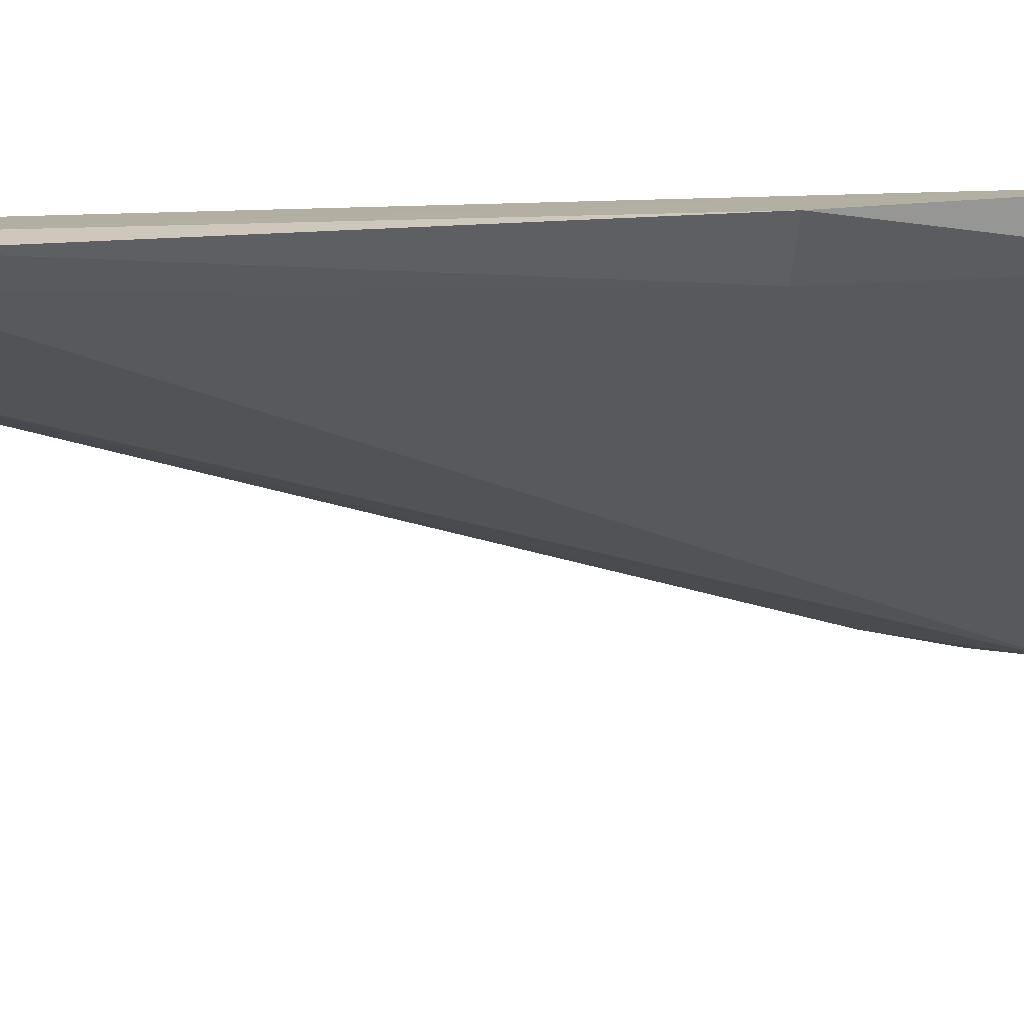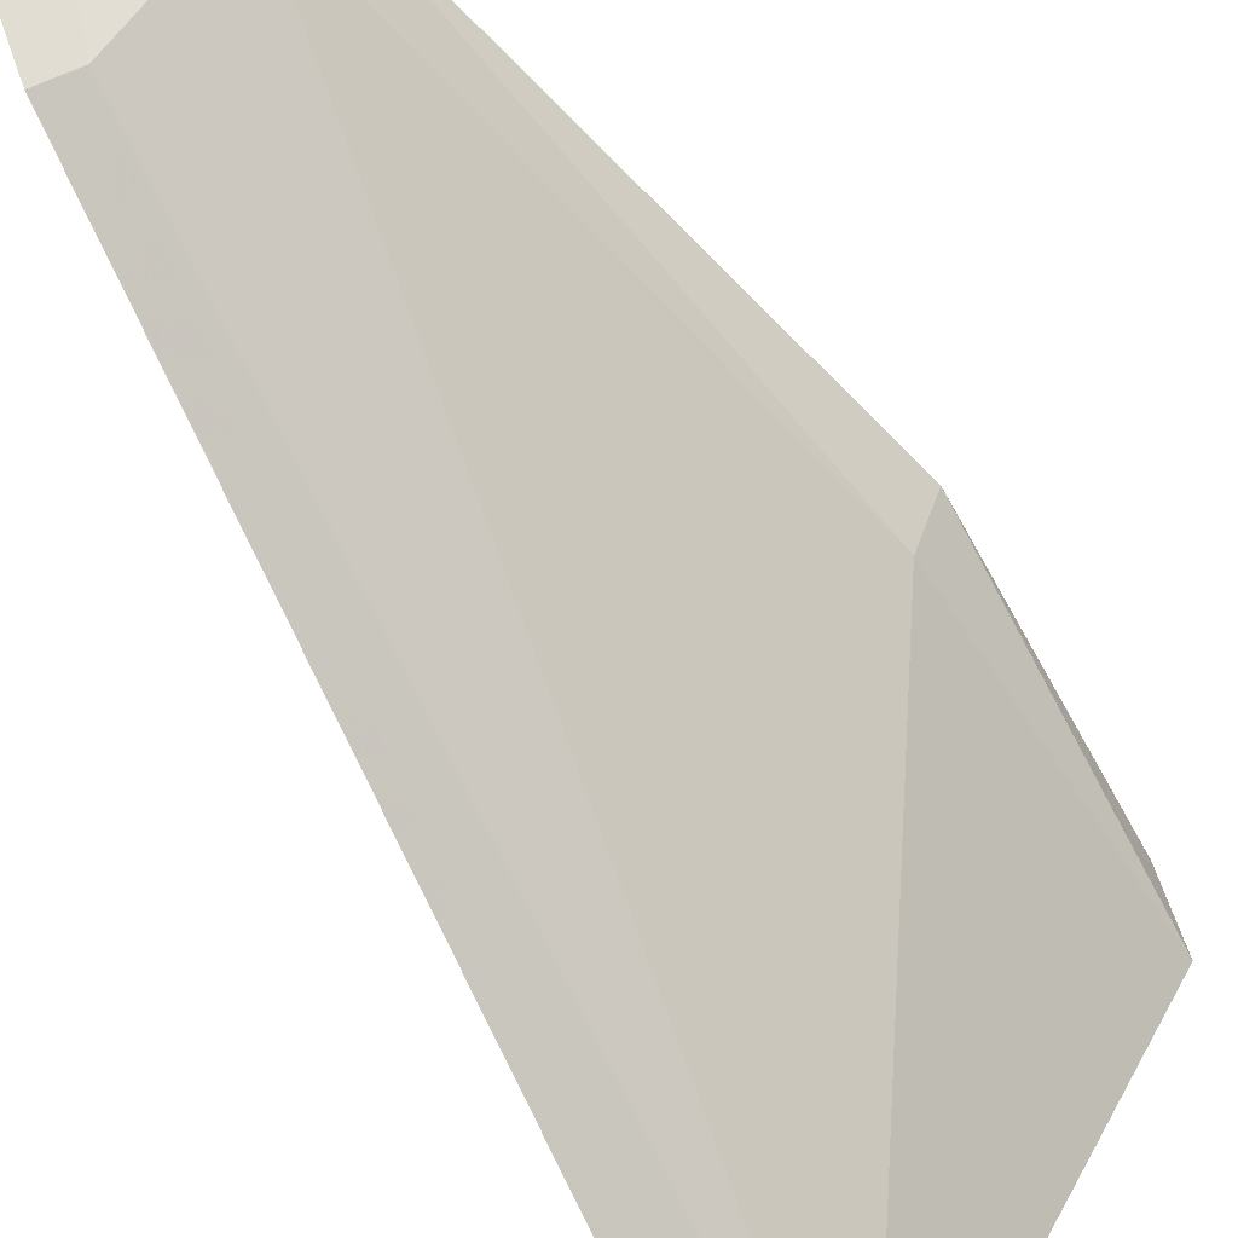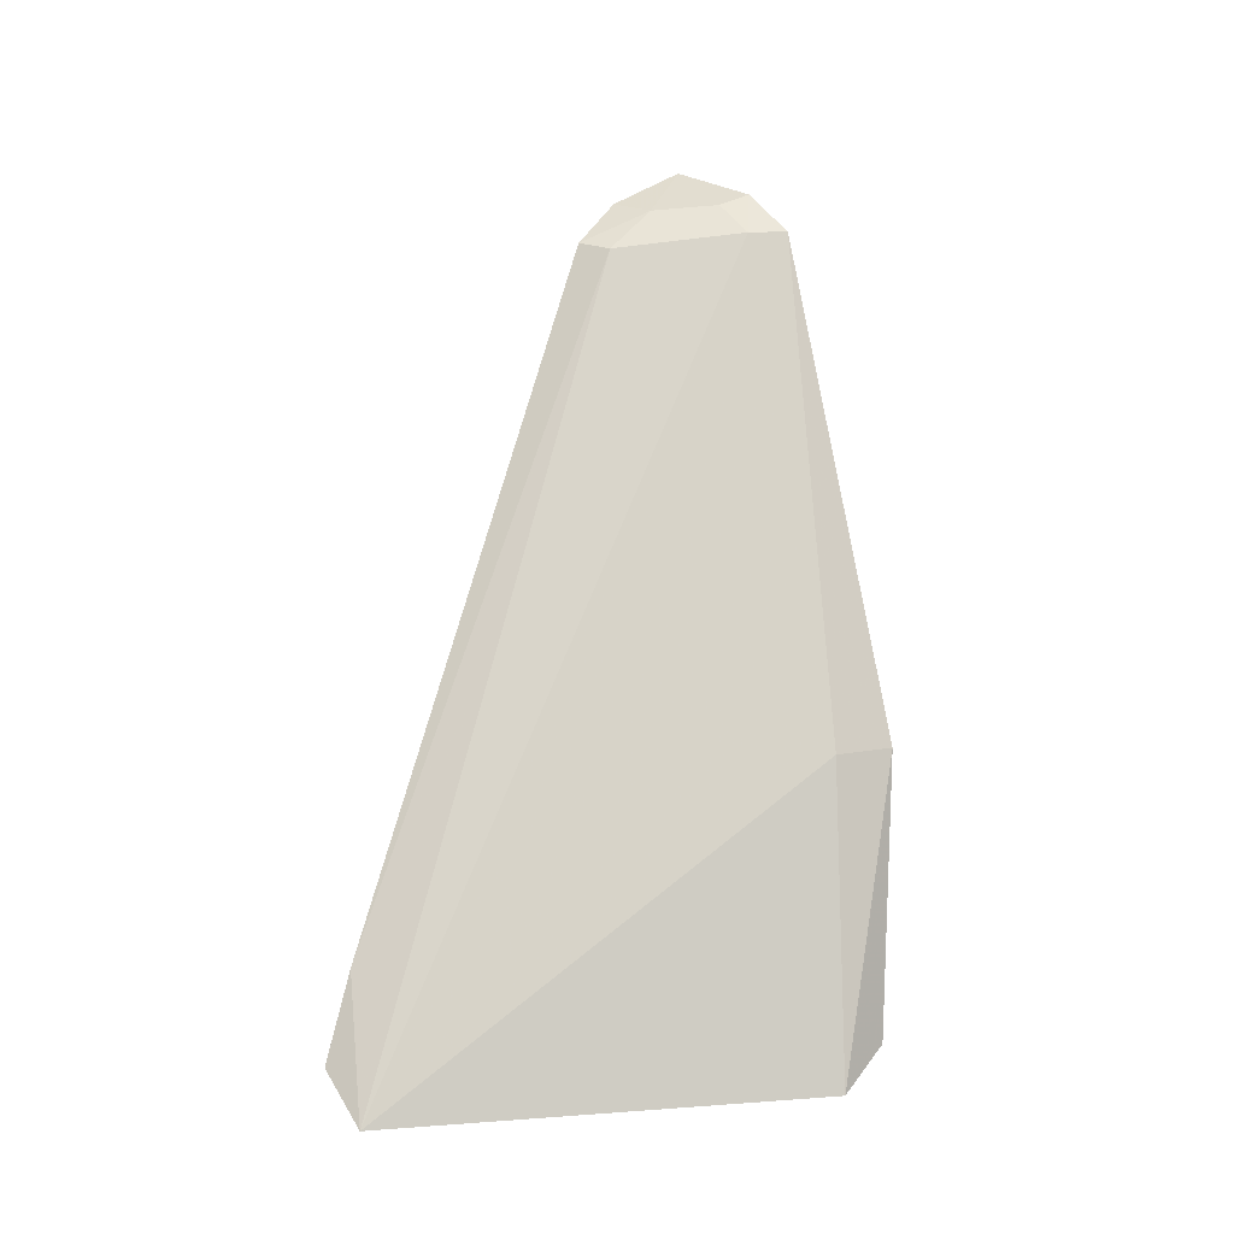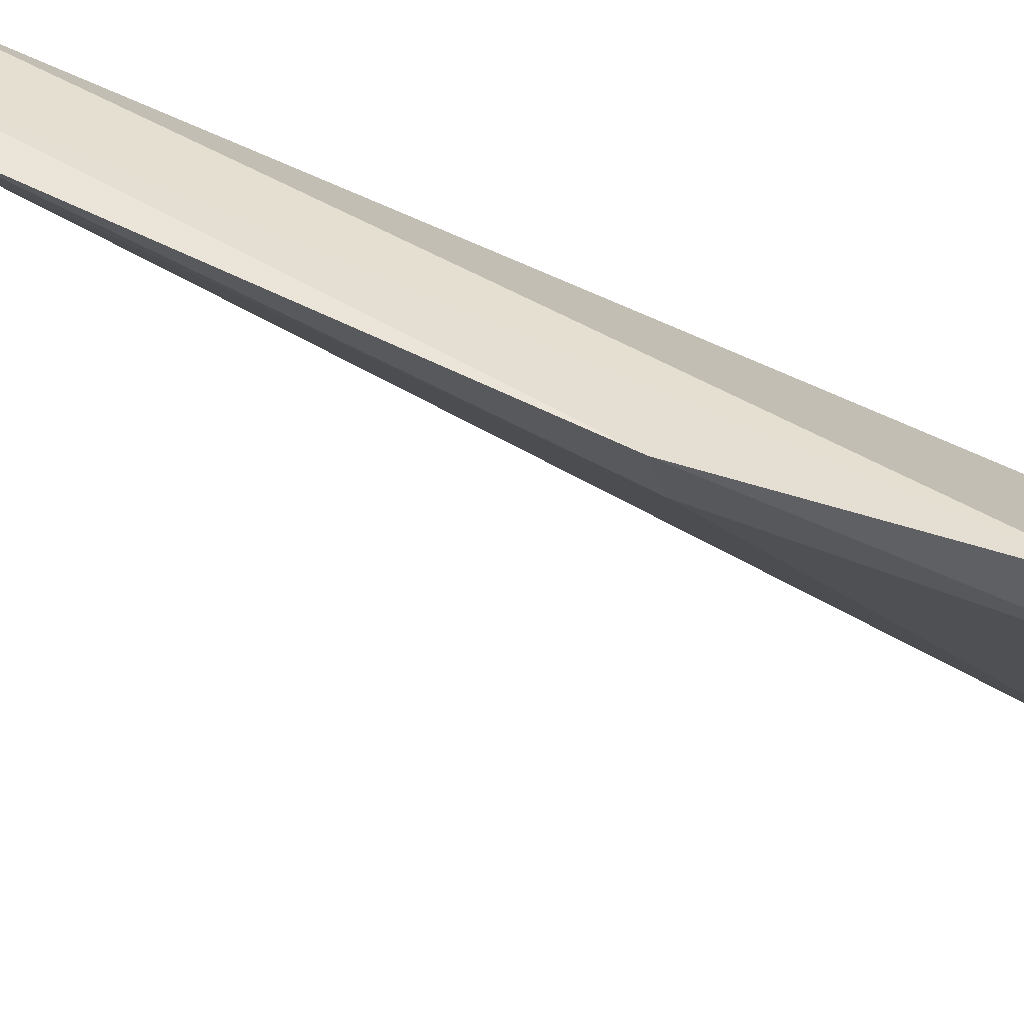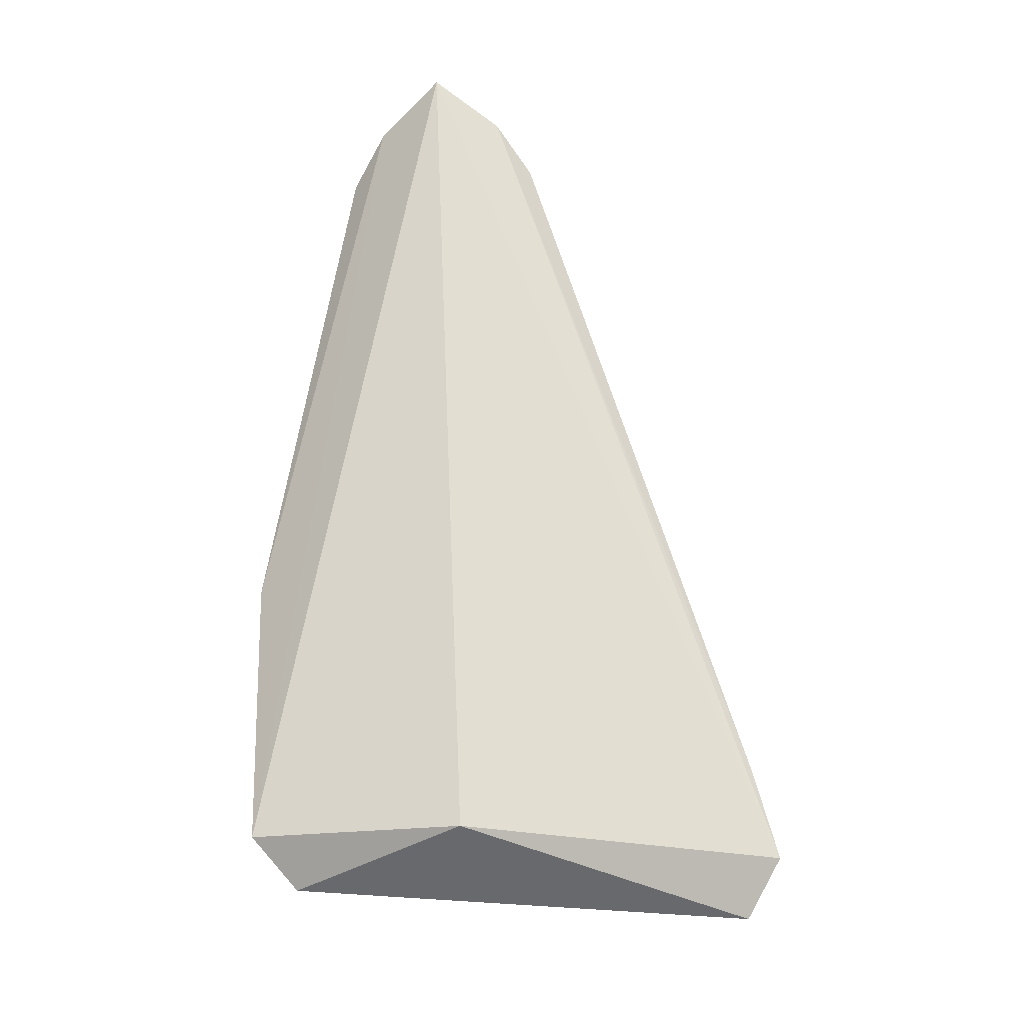
<metadata>
{"format":"obj","ext":"obj","renderer":"f3d","projection":"perspective","resolution":1024,"background":"white","views":[{"elev":23.3,"azim":69.6,"up":"+Y"},{"elev":-60.5,"azim":28.7,"up":"+Y"},{"elev":-0.0,"azim":45.8,"up":"+Z"},{"elev":46.5,"azim":108.2,"up":"+Y"},{"elev":-35.5,"azim":-127.9,"up":"+Z"}]}
</metadata>
<code>
v 0.2421 -0.3292 0.06015
v 0.3227 -0.2224 0.0495
v 0.28 -0.213 0.2798
v 0.2489 -0.2086 0.3011
v 0.2756 -0.2429 0.05717
v 0.3222 -0.2023 0.1389
v 0.244 -0.2434 0.2776
v 0.255 -0.328 0.04615
v 0.2865 -0.2037 0.2803
v 0.3223 -0.2066 0.06077
v 0.2552 -0.2261 0.2874
v 0.2439 -0.2296 0.2903
v 0.3155 -0.2175 0.1374
v 0.2422 -0.3211 0.08438
v 0.253 -0.2397 0.2755
v 0.2723 -0.2041 0.2925
v 0.2691 -0.213 0.2888
f 5 1 4
f 8 5 2
f 8 1 5
f 10 5 4
f 10 6 2
f 10 2 5
f 12 4 1
f 12 11 4
f 12 7 11
f 13 8 2
f 13 2 6
f 13 3 8
f 13 9 3
f 13 6 9
f 14 1 8
f 14 12 1
f 14 7 12
f 15 8 3
f 15 14 8
f 15 7 14
f 15 11 7
f 15 3 11
f 16 9 6
f 16 3 9
f 16 10 4
f 16 6 10
f 17 11 3
f 17 3 16
f 17 16 4
f 17 4 11

</code>
